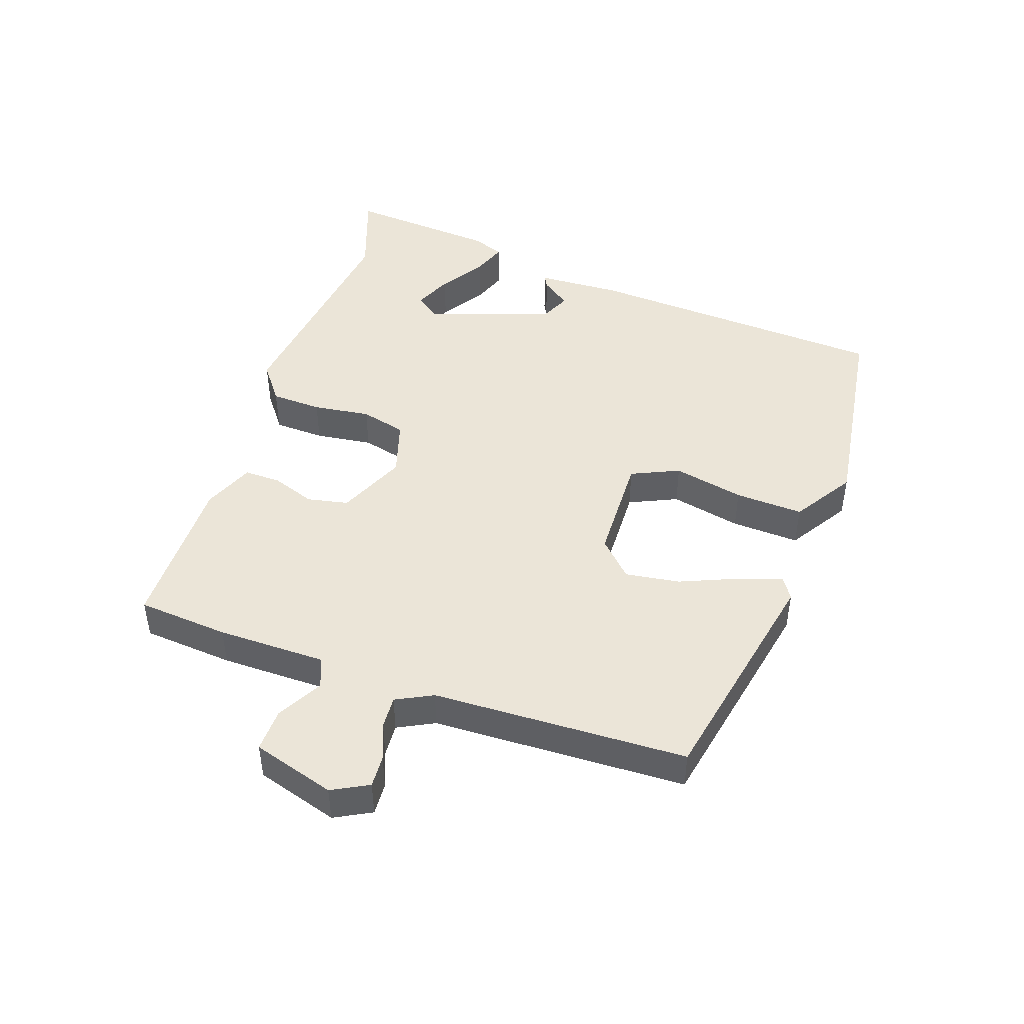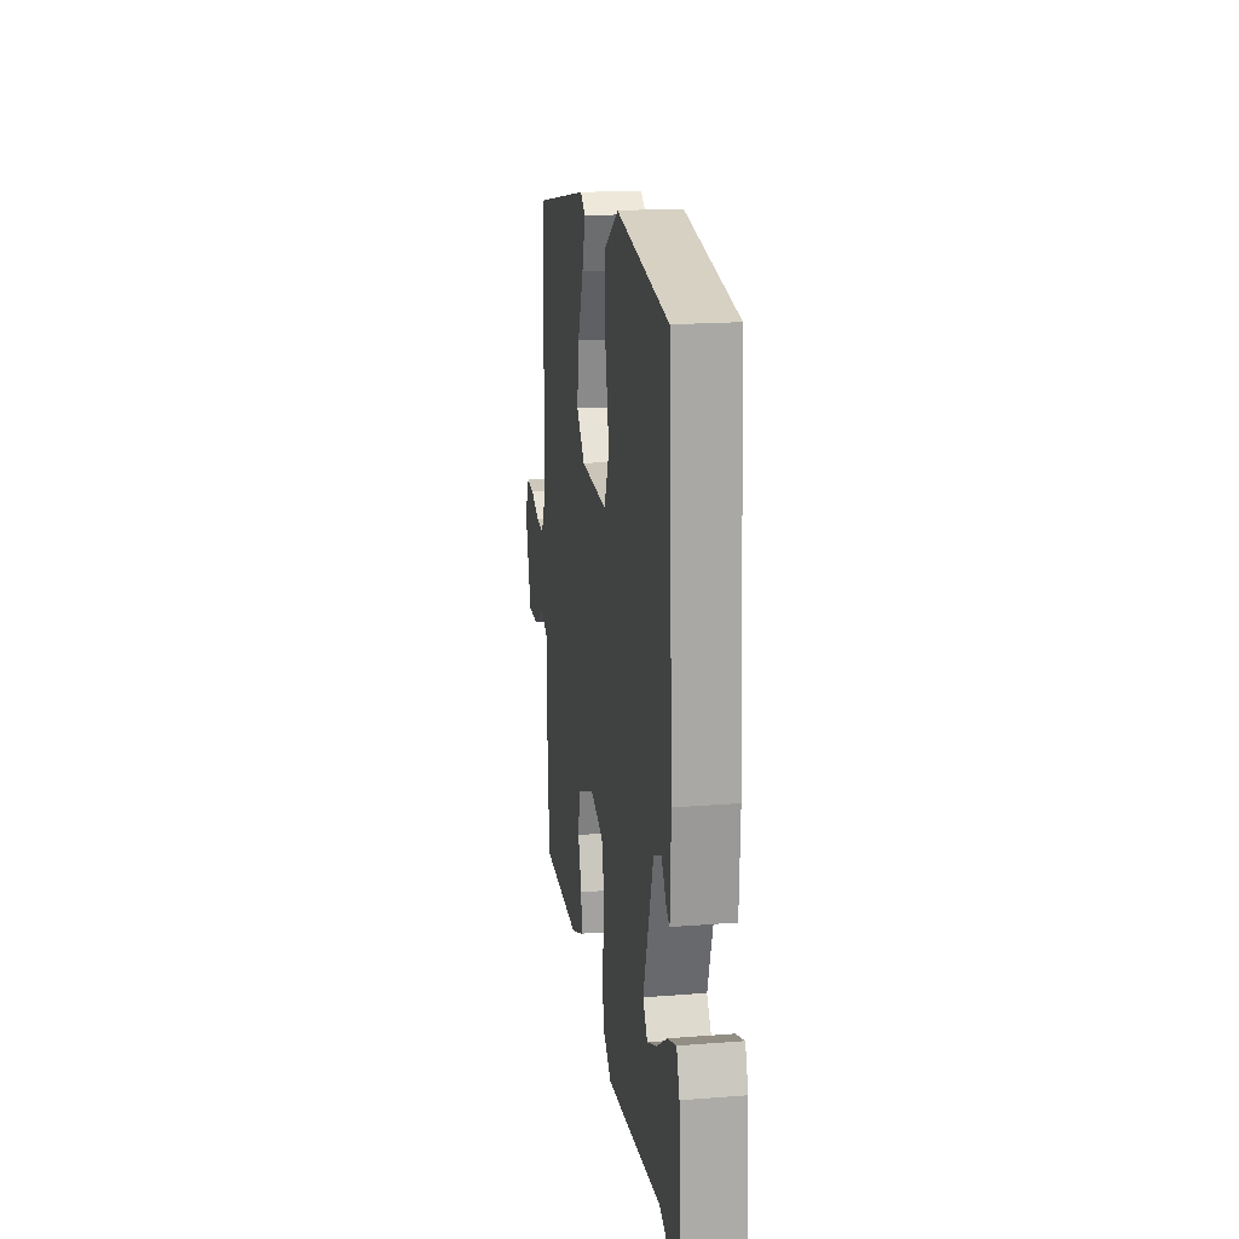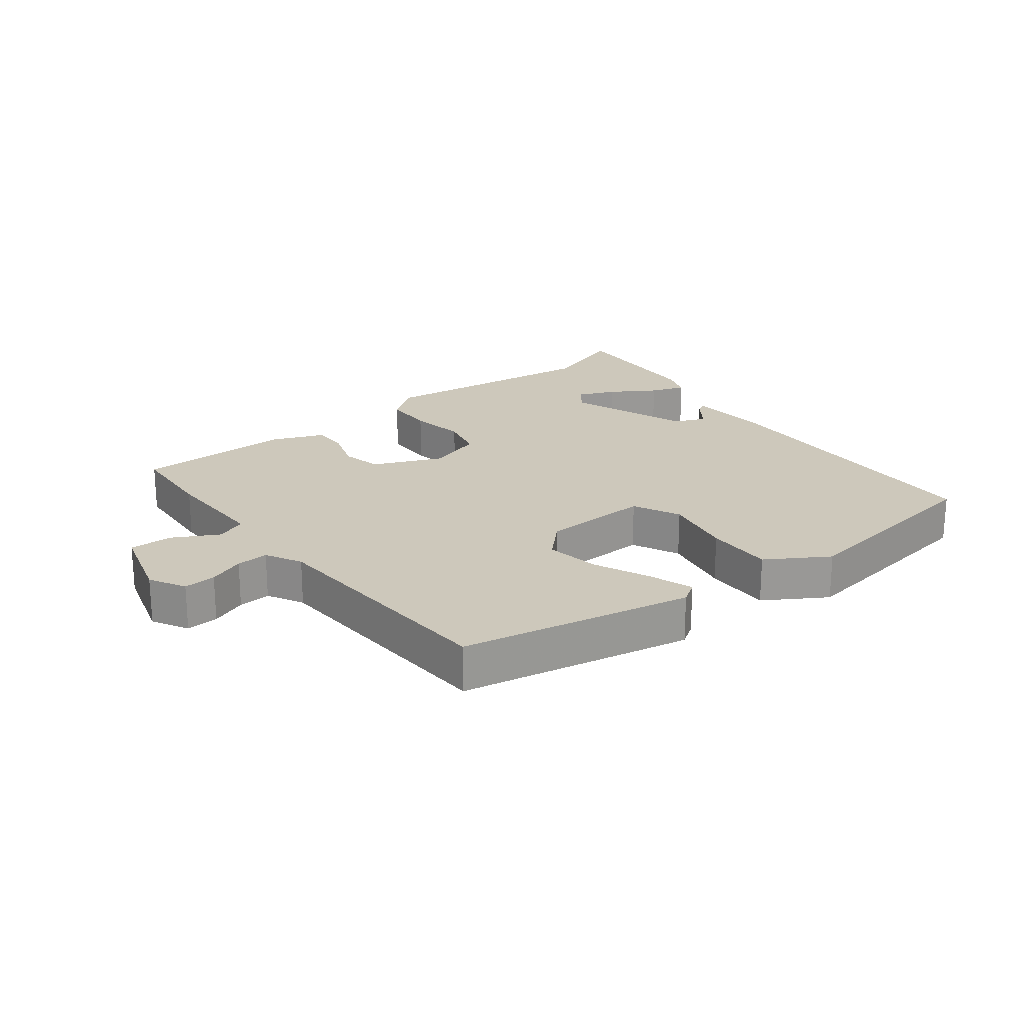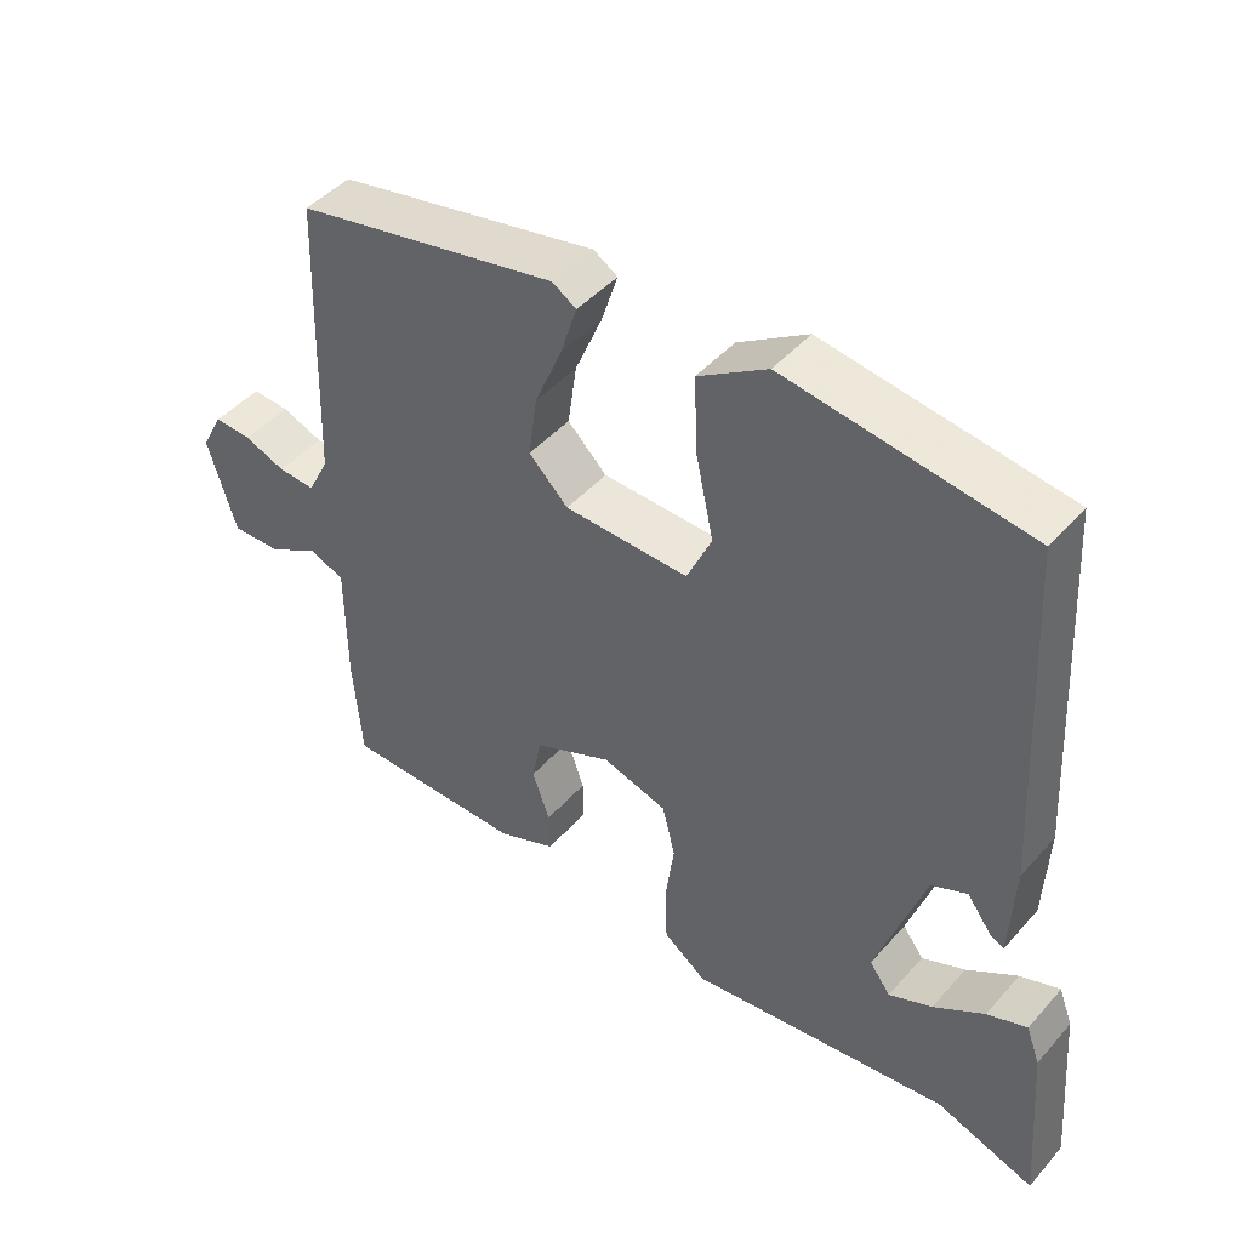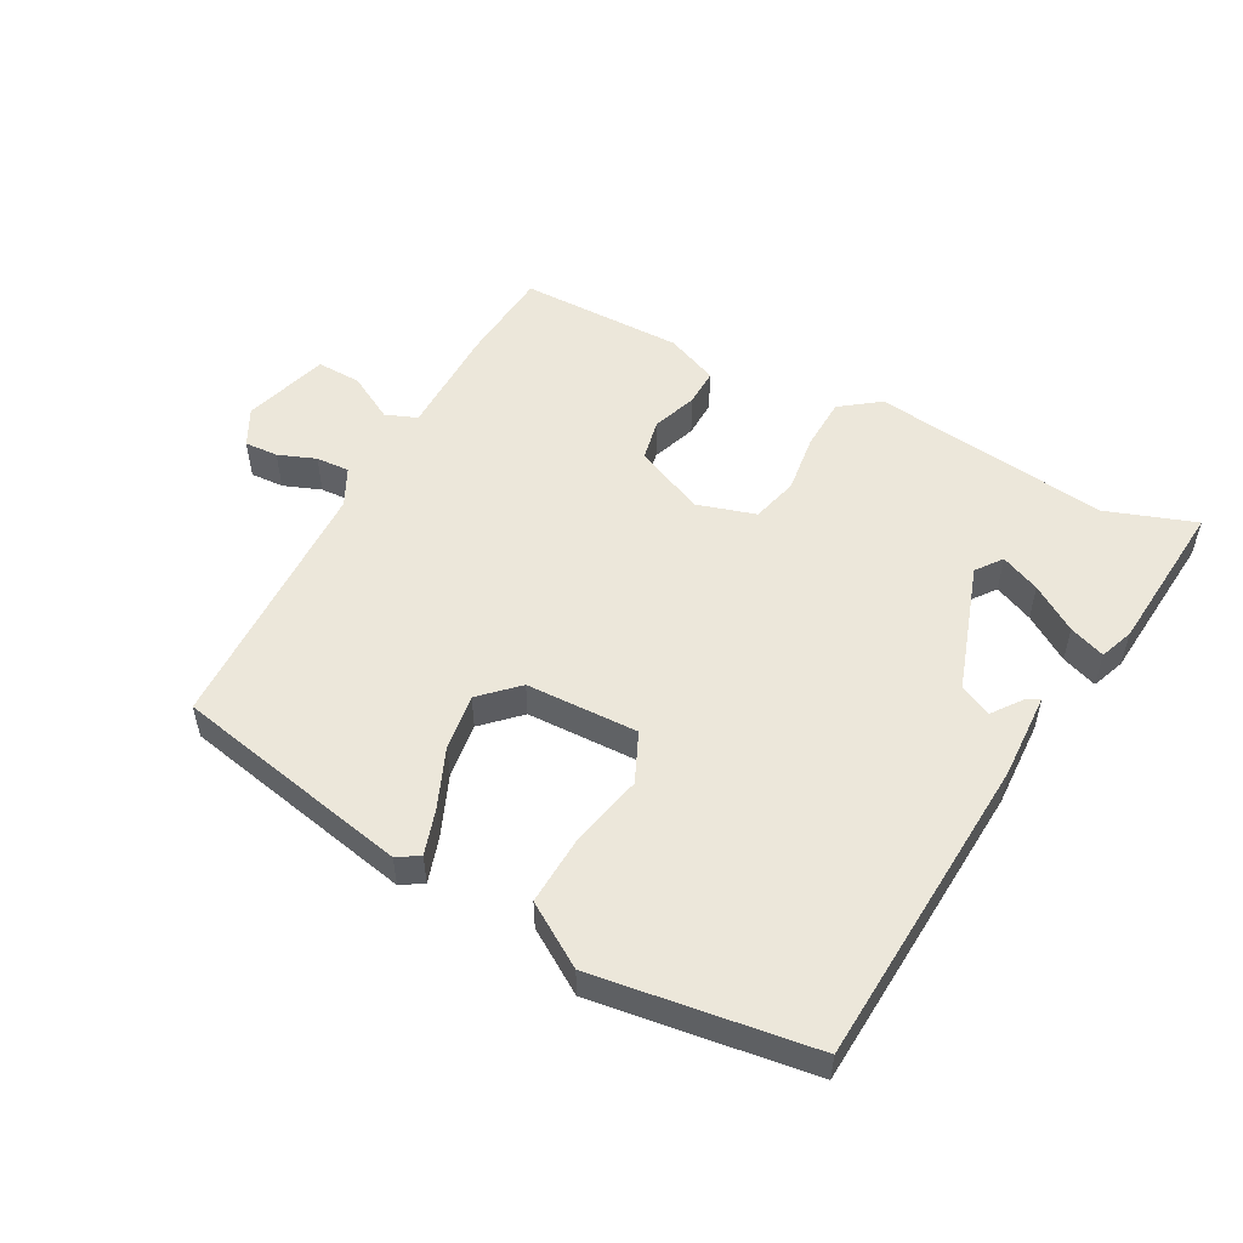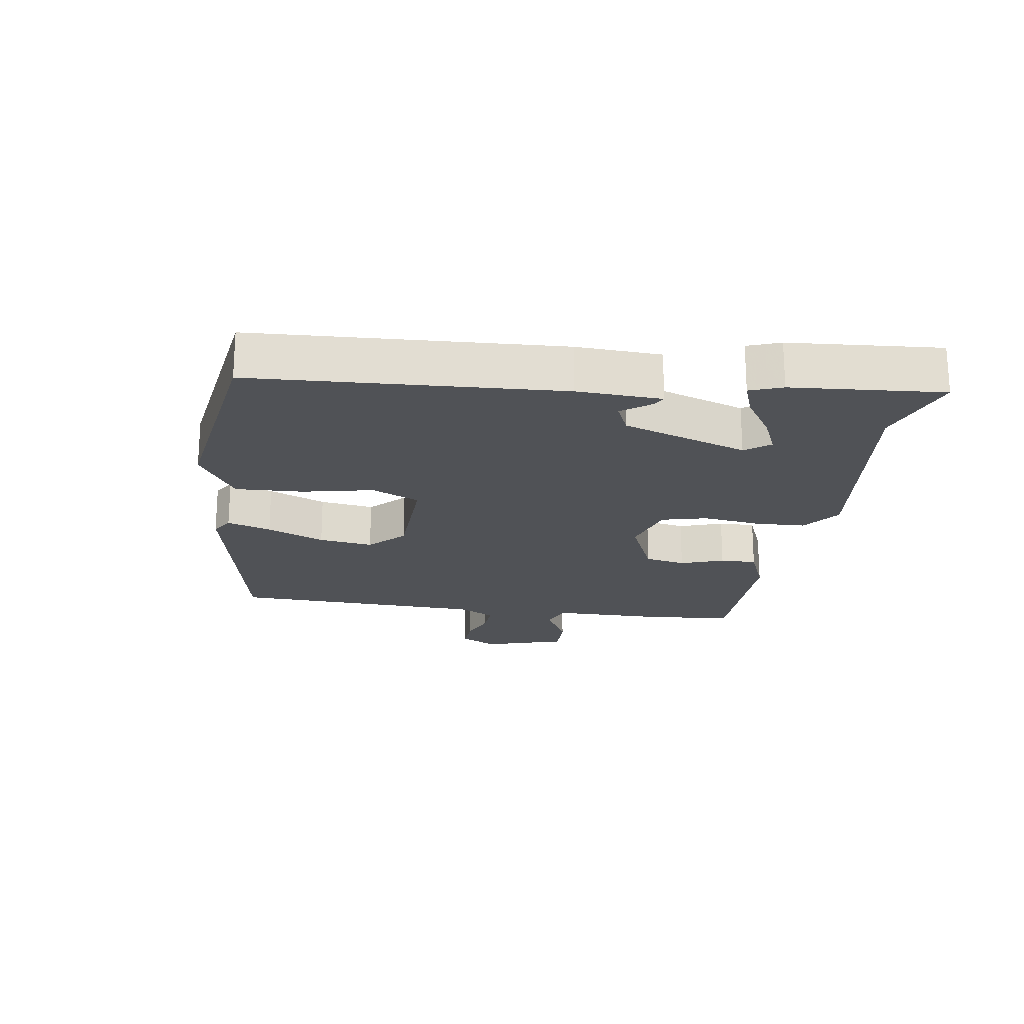
<metadata>
{"format":"obj","ext":"obj","renderer":"f3d","projection":"perspective","resolution":1024,"background":"white","views":[{"elev":46.0,"azim":-71.0,"up":"+Y"},{"elev":18.7,"azim":81.5,"up":"+Z"},{"elev":21.8,"azim":-38.6,"up":"+Y"},{"elev":45.4,"azim":38.5,"up":"+Z"},{"elev":53.0,"azim":28.4,"up":"+Y"},{"elev":-20.8,"azim":81.2,"up":"+Y"}]}
</metadata>
<code>
v -0.513 0.07 -0.475
v -0.525 0.07 -0.332
v -0.526 0.07 -0.162
v -0.574 0.07 -0.143
v -0.645 0.07 -0.182
v -0.713 0.07 -0.184
v -0.752 0.07 -0.055
v -0.722 0.07 0.002
v -0.671 0.07 -0.001
v -0.614 0.07 -0.023
v -0.563 0.07 -0.026
v -0.534 0.07 0.031
v -0.521 0.07 0.429
v -0.159 0.07 0.502
v -0.126 0.07 0.481
v -0.148 0.07 0.412
v -0.186 0.07 0.322
v -0.198 0.07 0.237
v -0.144 0.07 0.184
v 0.027 0.07 0.179
v 0.061 0.07 0.254
v 0.037 0.07 0.365
v 0.032 0.07 0.472
v 0.127 0.07 0.532
v 0.46 0.07 0.484
v 0.487 0.07 0.005
v 0.481 0.07 -0.127
v 0.462 0.07 -0.117
v 0.428 0.07 -0.071
v 0.379 0.07 -0.093
v 0.313 0.07 -0.288
v 0.342 0.07 -0.327
v 0.402 0.07 -0.301
v 0.472 0.07 -0.256
v 0.527 0.07 -0.236
v 0.546 0.07 -0.287
v 0.565 0.07 -0.523
v 0.429 0.07 -0.475
v 0.068 0.07 -0.52
v 0.009 0.07 -0.476
v 0.006 0.07 -0.396
v 0.018 0.07 -0.306
v 0 0.07 -0.235
v -0.089 0.07 -0.208
v -0.196 0.07 -0.255
v -0.209 0.07 -0.319
v -0.185 0.07 -0.387
v -0.184 0.07 -0.444
v -0.264 0.07 -0.477
v -0.513 0 -0.475
v -0.525 0 -0.332
v -0.526 0 -0.162
v -0.574 0 -0.143
v -0.645 0 -0.182
v -0.713 0 -0.184
v -0.752 0 -0.055
v -0.722 0 0.002
v -0.671 0 -0.001
v -0.614 0 -0.023
v -0.563 0 -0.026
v -0.534 0 0.031
v -0.521 0 0.429
v -0.159 0 0.502
v -0.126 0 0.481
v -0.148 0 0.412
v -0.186 0 0.322
v -0.198 0 0.237
v -0.144 0 0.184
v 0.027 0 0.179
v 0.061 0 0.254
v 0.037 0 0.365
v 0.032 0 0.472
v 0.127 0 0.532
v 0.46 0 0.484
v 0.487 0 0.005
v 0.481 0 -0.127
v 0.462 0 -0.117
v 0.428 0 -0.071
v 0.379 0 -0.093
v 0.313 0 -0.288
v 0.342 0 -0.327
v 0.402 0 -0.301
v 0.472 0 -0.256
v 0.527 0 -0.236
v 0.546 0 -0.287
v 0.565 0 -0.523
v 0.429 0 -0.475
v 0.068 0 -0.52
v 0.009 0 -0.476
v 0.006 0 -0.396
v 0.018 0 -0.306
v 0 0 -0.235
v -0.089 0 -0.208
v -0.196 0 -0.255
v -0.209 0 -0.319
v -0.185 0 -0.387
v -0.184 0 -0.444
v -0.264 0 -0.477
f 46 47 48 49
f 45 46 49 1
f 39 40 41 42
f 38 39 42
f 38 42 43
f 37 38 43
f 33 34 35 36
f 32 33 36 37
f 26 27 28 29
f 26 29 30
f 25 26 30
f 24 25 30 31
f 21 22 23 24
f 14 15 16 17
f 12 13 14 17
f 11 12 17 18
f 7 8 9 10
f 7 10 11
f 4 5 6 7
f 3 4 7 11
f 45 1 2 3
f 44 45 3 11
f 32 37 43
f 31 32 43 44
f 21 24 31
f 20 21 31 44
f 19 20 44 11
f 11 18 19
f 98 97 96 95
f 50 98 95 94
f 91 90 89 88
f 91 88 87
f 92 91 87
f 92 87 86
f 85 84 83 82
f 86 85 82 81
f 78 77 76 75
f 79 78 75
f 79 75 74
f 80 79 74 73
f 73 72 71 70
f 66 65 64 63
f 66 63 62 61
f 67 66 61 60
f 59 58 57 56
f 60 59 56
f 56 55 54 53
f 60 56 53 52
f 52 51 50 94
f 60 52 94 93
f 92 86 81
f 93 92 81 80
f 80 73 70
f 93 80 70 69
f 60 93 69 68
f 68 67 60
f 1 50 51 2
f 2 51 52 3
f 3 52 53 4
f 4 53 54 5
f 5 54 55 6
f 6 55 56 7
f 7 56 57 8
f 8 57 58 9
f 9 58 59 10
f 10 59 60 11
f 11 60 61 12
f 12 61 62 13
f 13 62 63 14
f 14 63 64 15
f 15 64 65 16
f 16 65 66 17
f 17 66 67 18
f 18 67 68 19
f 19 68 69 20
f 20 69 70 21
f 21 70 71 22
f 22 71 72 23
f 23 72 73 24
f 24 73 74 25
f 25 74 75 26
f 26 75 76 27
f 27 76 77 28
f 28 77 78 29
f 29 78 79 30
f 30 79 80 31
f 31 80 81 32
f 32 81 82 33
f 33 82 83 34
f 34 83 84 35
f 35 84 85 36
f 36 85 86 37
f 37 86 87 38
f 38 87 88 39
f 39 88 89 40
f 40 89 90 41
f 41 90 91 42
f 42 91 92 43
f 43 92 93 44
f 44 93 94 45
f 45 94 95 46
f 46 95 96 47
f 47 96 97 48
f 48 97 98 49
f 49 98 50 1

</code>
